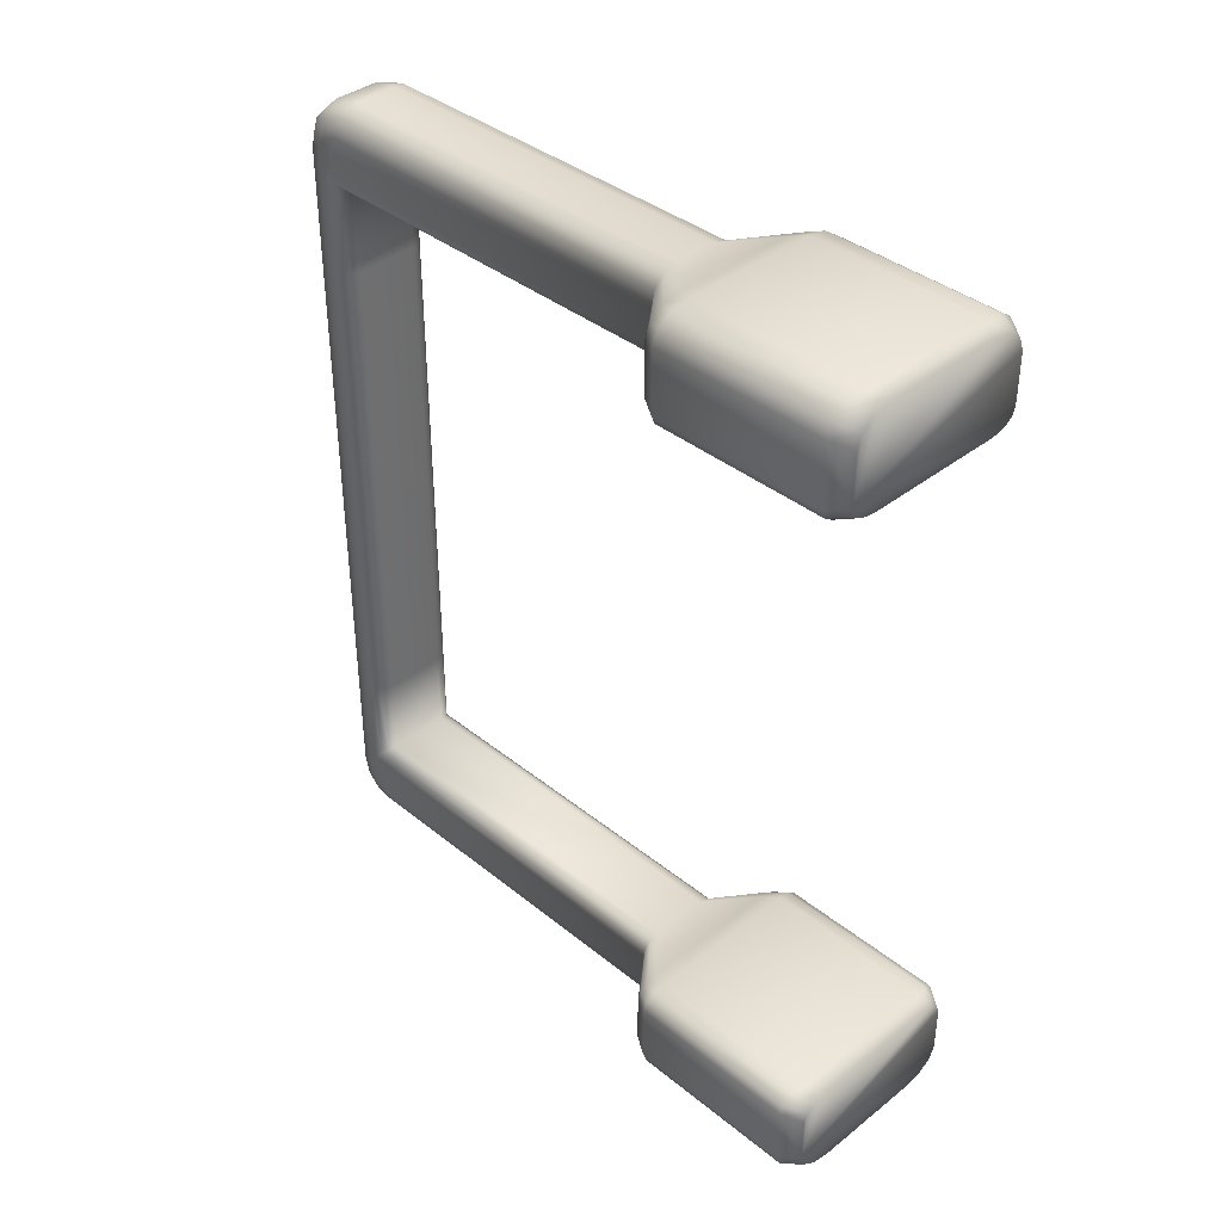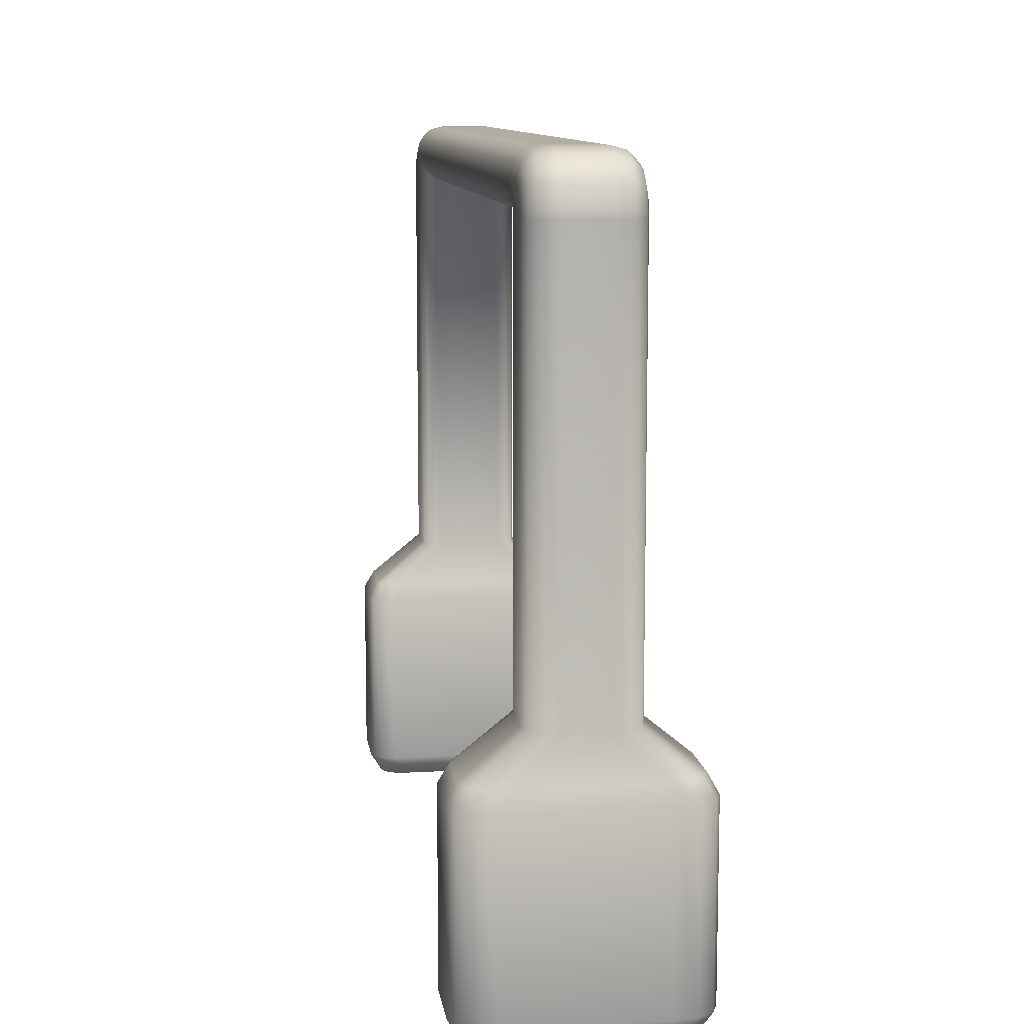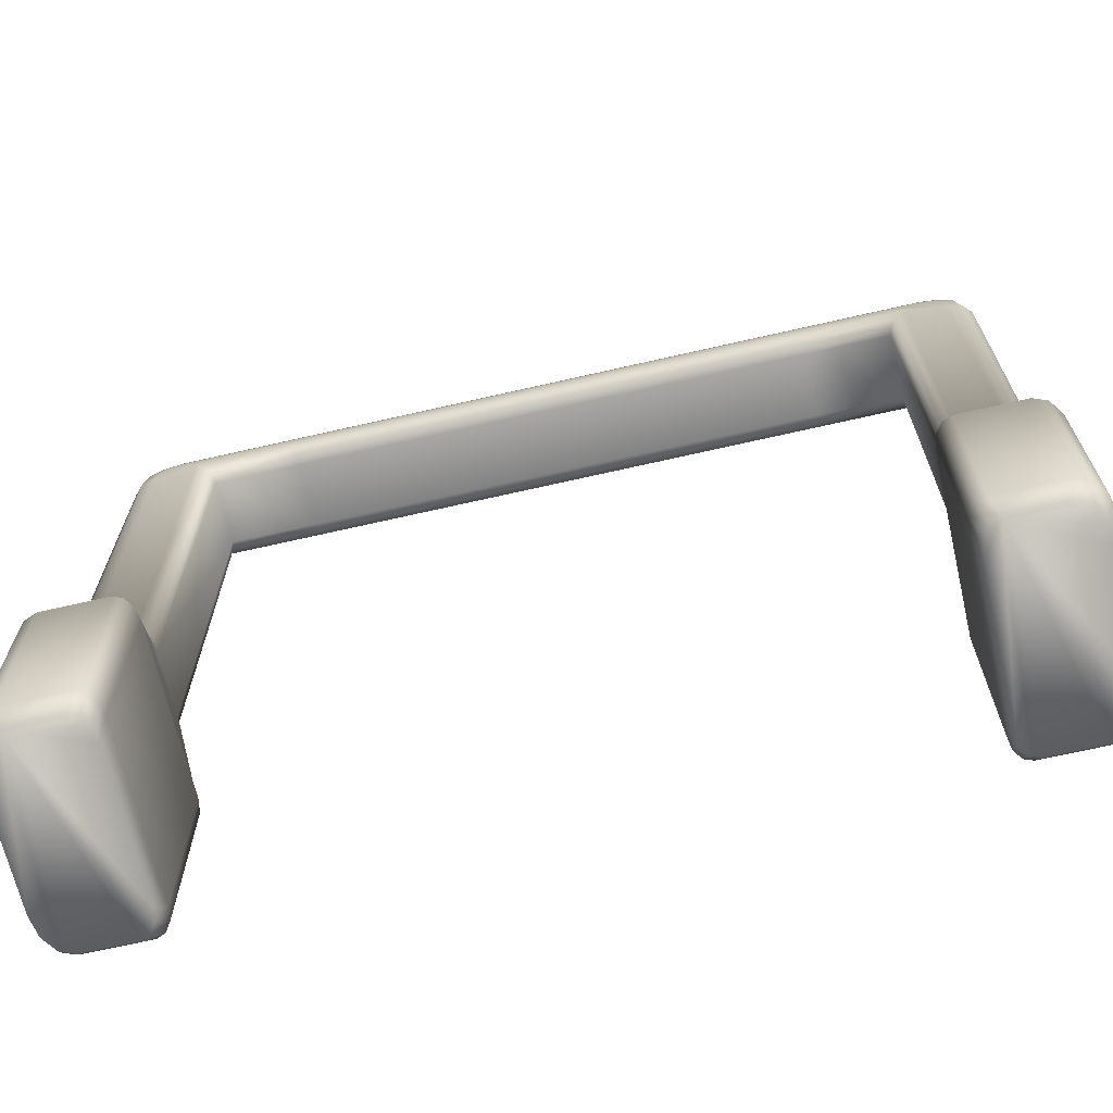
<metadata>
{"format":"obj","ext":"obj","renderer":"f3d","projection":"perspective","resolution":1024,"background":"white","views":[{"elev":38.4,"azim":-44.6,"up":"+Z"},{"elev":10.5,"azim":-8.0,"up":"+Y"},{"elev":-67.7,"azim":-77.0,"up":"+Y"}]}
</metadata>
<code>
o Body.001_Cube.002
v 0.06811 1.984 -1.294
v 0.1517 1.984 -1.212
v 0.1099 1.984 -1.283
v 0.1405 1.984 -1.253
v 0.1517 1.984 1.212
v 0.06811 1.984 1.294
v 0.1405 1.984 1.253
v 0.1099 1.984 1.283
v 0.1517 2.066 -1.036
v 0.07017 2.147 -1.036
v 0.1408 2.107 -1.036
v 0.1109 2.136 -1.036
v 0.07032 2.147 -0.7766
v 0.1517 2.066 -0.7766
v 0.111 2.136 -0.7766
v 0.1408 2.107 -0.7766
v 0.07041 2.147 -0.5178
v 0.1517 2.066 -0.5178
v 0.111 2.136 -0.5178
v 0.1408 2.107 -0.5178
v 0.07046 2.147 -0.2589
v 0.1517 2.066 -0.2589
v 0.1111 2.136 -0.2589
v 0.1408 2.107 -0.2589
v 0.07048 2.147 0
v 0.1517 2.066 0
v 0.1111 2.136 0
v 0.1408 2.107 0
v 0.07046 2.147 0.2589
v 0.1517 2.066 0.2589
v 0.1111 2.136 0.2589
v 0.1408 2.107 0.2589
v 0.07041 2.147 0.5178
v 0.1517 2.066 0.5178
v 0.111 2.136 0.5178
v 0.1408 2.107 0.5178
v 0.07032 2.147 0.7766
v 0.1517 2.066 0.7766
v 0.111 2.136 0.7766
v 0.1408 2.107 0.7766
v 0.07017 2.147 1.036
v 0.1517 2.066 1.036
v 0.1109 2.136 1.036
v 0.1408 2.107 1.036
v 0.1517 0.7692 -1.212
v 0.0672 0.7692 -1.294
v 0.1404 0.7692 -1.253
v 0.1094 0.7692 -1.283
v 0.0672 0.7692 1.294
v 0.1517 0.7692 1.212
v 0.1094 0.7692 1.283
v 0.1404 0.7692 1.253
v 0.306 0.6409 -1.233
v 0.1834 0.6409 -1.315
v 0.2896 0.6409 -1.274
v 0.2447 0.6409 -1.304
v 0.1834 0.6409 1.315
v 0.306 0.6409 1.233
v 0.2447 0.6409 1.304
v 0.2896 0.6409 1.274
v 0.3355 0.5873 -1.247
v 0.2128 0.5873 -1.329
v 0.319 0.5873 -1.288
v 0.2741 0.5873 -1.318
v 0.2128 0.5873 1.329
v 0.3355 0.5873 1.247
v 0.2741 0.5873 1.318
v 0.319 0.5873 1.288
v 0.3355 0.04417 -1.247
v 0.2127 0.04417 -1.329
v 0.319 0.04417 -1.288
v 0.2741 0.04417 -1.318
v 0.2127 0.04417 1.329
v 0.3355 0.04417 1.247
v 0.2741 0.04417 1.318
v 0.319 0.04417 1.288
v 0.1762 -0.01549 -1.312
v 0.2992 -0.01549 -1.229
v 0.2377 -0.01549 -1.301
v 0.2827 -0.01549 -1.27
v 0.2992 -0.01549 1.229
v 0.1762 -0.01549 1.312
v 0.2827 -0.01549 1.27
v 0.2377 -0.01549 1.301
v 0.1517 1.994 -1.212
v 0.06879 2 -1.294
v 0.1406 1.997 -1.253
v 0.1102 1.999 -1.283
v 0.1517 2.066 -1.136
v 0.06996 2.147 -1.147
v 0.1407 2.107 -1.142
v 0.1108 2.136 -1.146
v 0.1517 2.032 -1.202
v 0.0693 2.073 -1.275
v 0.1406 2.053 -1.238
v 0.1105 2.068 -1.265
v 0.1517 2.055 -1.179
v 0.06968 2.127 -1.221
v 0.1407 2.091 -1.2
v 0.1107 2.118 -1.215
v 0.1517 2.066 1.136
v 0.06996 2.147 1.147
v 0.1407 2.107 1.142
v 0.1108 2.136 1.146
v 0.1517 1.994 1.212
v 0.06879 2 1.294
v 0.1406 1.997 1.253
v 0.1102 1.999 1.283
v 0.1517 2.055 1.179
v 0.06968 2.127 1.221
v 0.1407 2.091 1.2
v 0.1107 2.118 1.215
v 0.1517 2.032 1.202
v 0.0693 2.073 1.275
v 0.1406 2.053 1.238
v 0.1105 2.068 1.265
v -0.1517 1.984 -1.212
v -0.06811 1.984 -1.294
v -0.1405 1.984 -1.253
v -0.1099 1.984 -1.283
v -0.06811 1.984 1.294
v -0.1517 1.984 1.212
v -0.1099 1.984 1.283
v -0.1405 1.984 1.253
v -0.1517 2.066 1.036
v -0.07017 2.147 1.036
v -0.1408 2.107 1.036
v -0.1109 2.136 1.036
v -0.07032 2.147 0.7766
v -0.1517 2.066 0.7766
v -0.111 2.136 0.7766
v -0.1408 2.107 0.7766
v -0.07041 2.147 0.5178
v -0.1517 2.066 0.5178
v -0.111 2.136 0.5178
v -0.1408 2.107 0.5178
v -0.07046 2.147 0.2589
v -0.1517 2.066 0.2589
v -0.1111 2.136 0.2589
v -0.1408 2.107 0.2589
v -0.07048 2.147 0
v -0.1517 2.066 0
v -0.1111 2.136 0
v -0.1408 2.107 0
v -0.07046 2.147 -0.2589
v -0.1517 2.066 -0.2589
v -0.1111 2.136 -0.2589
v -0.1408 2.107 -0.2589
v -0.07041 2.147 -0.5178
v -0.1517 2.066 -0.5178
v -0.111 2.136 -0.5178
v -0.1408 2.107 -0.5178
v -0.07032 2.147 -0.7766
v -0.1517 2.066 -0.7766
v -0.111 2.136 -0.7766
v -0.1408 2.107 -0.7766
v -0.07017 2.147 -1.036
v -0.1517 2.066 -1.036
v -0.1109 2.136 -1.036
v -0.1408 2.107 -1.036
v -0.1517 0.7692 1.212
v -0.0672 0.7692 1.294
v -0.1404 0.7692 1.253
v -0.1094 0.7692 1.283
v -0.0672 0.7692 -1.294
v -0.1517 0.7692 -1.212
v -0.1094 0.7692 -1.283
v -0.1404 0.7692 -1.253
v -0.306 0.6409 1.233
v -0.1834 0.6409 1.315
v -0.2896 0.6409 1.274
v -0.2447 0.6409 1.304
v -0.1834 0.6409 -1.315
v -0.306 0.6409 -1.233
v -0.2447 0.6409 -1.304
v -0.2896 0.6409 -1.274
v -0.3355 0.5873 1.247
v -0.2128 0.5873 1.329
v -0.319 0.5873 1.288
v -0.2741 0.5873 1.318
v -0.2128 0.5873 -1.329
v -0.3355 0.5873 -1.247
v -0.2741 0.5873 -1.318
v -0.319 0.5873 -1.288
v -0.3355 0.04417 1.247
v -0.2127 0.04417 1.329
v -0.319 0.04417 1.288
v -0.2741 0.04417 1.318
v -0.2127 0.04417 -1.329
v -0.3355 0.04417 -1.247
v -0.2741 0.04417 -1.318
v -0.319 0.04417 -1.288
v -0.1762 -0.01549 1.312
v -0.2992 -0.01549 1.229
v -0.2377 -0.01549 1.301
v -0.2827 -0.01549 1.27
v -0.2992 -0.01549 -1.229
v -0.1762 -0.01549 -1.312
v -0.2827 -0.01549 -1.27
v -0.2377 -0.01549 -1.301
v -0.1517 2.066 -1.136
v -0.06996 2.147 -1.147
v -0.1407 2.107 -1.142
v -0.1108 2.136 -1.146
v -0.06879 2 -1.294
v -0.1517 1.994 -1.212
v -0.1102 1.999 -1.283
v -0.1406 1.997 -1.253
v -0.06968 2.127 -1.221
v -0.1517 2.055 -1.179
v -0.1107 2.118 -1.215
v -0.1407 2.091 -1.2
v -0.0693 2.073 -1.275
v -0.1517 2.032 -1.202
v -0.1105 2.068 -1.265
v -0.1406 2.053 -1.238
v -0.1517 1.994 1.212
v -0.06879 2 1.294
v -0.1406 1.997 1.253
v -0.1102 1.999 1.283
v -0.06996 2.147 1.147
v -0.1517 2.066 1.136
v -0.1108 2.136 1.146
v -0.1407 2.107 1.142
v -0.1517 2.032 1.202
v -0.0693 2.073 1.275
v -0.1406 2.053 1.238
v -0.1105 2.068 1.265
v -0.1517 2.055 1.179
v -0.06968 2.127 1.221
v -0.1407 2.091 1.2
v -0.1107 2.118 1.215
v -0.1517 2.036 -1.089
v -0.09749 1.984 -1.036
v -0.1444 2.01 -1.062
v -0.1246 1.991 -1.043
v -0.09788 1.984 -0.7766
v -0.1517 2.036 -0.7766
v -0.1248 1.991 -0.7766
v -0.1445 2.01 -0.7766
v -0.09814 1.984 -0.5178
v -0.1517 2.036 -0.5178
v -0.1249 1.991 -0.5178
v -0.1445 2.01 -0.5178
v -0.09828 1.984 -0.2589
v -0.1517 2.036 -0.2589
v -0.125 1.991 -0.2589
v -0.1445 2.01 -0.2589
v -0.09833 1.984 0
v -0.1517 2.036 0
v -0.125 1.991 0
v -0.1445 2.01 0
v -0.09828 1.984 0.2589
v -0.1517 2.036 0.2589
v -0.125 1.991 0.2589
v -0.1445 2.01 0.2589
v -0.09814 1.984 0.5178
v -0.1517 2.036 0.5178
v -0.1249 1.991 0.5178
v -0.1445 2.01 0.5178
v -0.09788 1.984 0.7766
v -0.1517 2.036 0.7766
v -0.1248 1.991 0.7766
v -0.1445 2.01 0.7766
v -0.09749 1.984 1.036
v -0.1517 2.036 1.089
v -0.1246 1.991 1.043
v -0.1444 2.01 1.062
v -0.09694 0.7692 1.036
v -0.1517 0.7692 1.089
v -0.1243 0.7692 1.043
v -0.1443 0.7692 1.062
v -0.1517 0.7692 -1.089
v -0.09694 0.7692 -1.036
v -0.1443 0.7692 -1.062
v -0.1243 0.7692 -1.043
v -0.2266 0.6409 1.015
v -0.306 0.6409 1.068
v -0.2663 0.6409 1.022
v -0.2954 0.6409 1.042
v -0.306 0.6409 -1.068
v -0.2266 0.6409 -1.015
v -0.2954 0.6409 -1.042
v -0.2663 0.6409 -1.022
v -0.2561 0.5873 1.001
v -0.3355 0.5873 1.054
v -0.2958 0.5873 1.008
v -0.3248 0.5873 1.027
v -0.3355 0.5873 -1.054
v -0.2561 0.5873 -1.001
v -0.3248 0.5873 -1.027
v -0.2958 0.5873 -1.008
v -0.256 0.04417 1.001
v -0.3355 0.04417 1.054
v -0.2957 0.04417 1.008
v -0.3248 0.04417 1.027
v -0.3355 0.04417 -1.054
v -0.256 0.04417 -1.001
v -0.3248 0.04417 -1.027
v -0.2957 0.04417 -1.008
v -0.2992 -0.01549 1.072
v -0.2196 -0.01549 1.018
v -0.2885 -0.01549 1.045
v -0.2594 -0.01549 1.026
v -0.2196 -0.01549 -1.018
v -0.2992 -0.01549 -1.072
v -0.2594 -0.01549 -1.026
v -0.2885 -0.01549 -1.045
v 0.1517 2.036 1.089
v 0.09749 1.984 1.036
v 0.1444 2.01 1.062
v 0.1246 1.991 1.043
v 0.09788 1.984 0.7766
v 0.1517 2.036 0.7766
v 0.1248 1.991 0.7766
v 0.1445 2.01 0.7766
v 0.09814 1.984 0.5178
v 0.1517 2.036 0.5178
v 0.1249 1.991 0.5178
v 0.1445 2.01 0.5178
v 0.09828 1.984 0.2589
v 0.1517 2.036 0.2589
v 0.125 1.991 0.2589
v 0.1445 2.01 0.2589
v 0.09833 1.984 0
v 0.1517 2.036 0
v 0.125 1.991 0
v 0.1445 2.01 0
v 0.09828 1.984 -0.2589
v 0.1517 2.036 -0.2589
v 0.125 1.991 -0.2589
v 0.1445 2.01 -0.2589
v 0.09814 1.984 -0.5178
v 0.1517 2.036 -0.5178
v 0.1249 1.991 -0.5178
v 0.1445 2.01 -0.5178
v 0.09788 1.984 -0.7766
v 0.1517 2.036 -0.7766
v 0.1248 1.991 -0.7766
v 0.1445 2.01 -0.7766
v 0.09749 1.984 -1.036
v 0.1517 2.036 -1.089
v 0.1246 1.991 -1.043
v 0.1444 2.01 -1.062
v 0.09694 0.7692 -1.036
v 0.1517 0.7692 -1.089
v 0.1243 0.7692 -1.043
v 0.1443 0.7692 -1.062
v 0.1517 0.7692 1.089
v 0.09694 0.7692 1.036
v 0.1443 0.7692 1.062
v 0.1243 0.7692 1.043
v 0.2266 0.6409 -1.015
v 0.306 0.6409 -1.068
v 0.2663 0.6409 -1.022
v 0.2954 0.6409 -1.042
v 0.306 0.6409 1.068
v 0.2266 0.6409 1.015
v 0.2954 0.6409 1.042
v 0.2663 0.6409 1.022
v 0.2561 0.5873 -1.001
v 0.3355 0.5873 -1.054
v 0.2958 0.5873 -1.008
v 0.3248 0.5873 -1.027
v 0.3355 0.5873 1.054
v 0.2561 0.5873 1.001
v 0.3248 0.5873 1.027
v 0.2958 0.5873 1.008
v 0.256 0.04417 -1.001
v 0.3355 0.04417 -1.054
v 0.2957 0.04417 -1.008
v 0.3248 0.04417 -1.027
v 0.3355 0.04417 1.054
v 0.256 0.04417 1.001
v 0.3248 0.04417 1.027
v 0.2957 0.04417 1.008
v 0.2992 -0.01549 -1.072
v 0.2196 -0.01549 -1.018
v 0.2885 -0.01549 -1.045
v 0.2594 -0.01549 -1.026
v 0.2196 -0.01549 1.018
v 0.2992 -0.01549 1.072
v 0.2594 -0.01549 1.026
v 0.2885 -0.01549 1.045
f 342 9 14 338
f 353 282 290 361
f 349 50 58 357
f 6 121 162 49
f 309 5 50 349
f 6 106 218 121
f 45 346 354 53
f 237 337 333 241
f 241 333 329 245
f 245 329 325 249
f 249 325 321 253
f 253 321 317 257
f 265 310 350 269
f 37 129 126 41
f 341 234 274 345
f 345 274 282 353
f 246 146 150 242
f 250 142 146 246
f 254 138 142 250
f 258 134 138 254
f 262 130 134 258
f 314 38 42 309
f 266 125 130 262
f 309 42 101 109 113 105 5
f 90 202 157 10
f 2 342 346 45
f 338 14 18 334
f 334 18 22 330
f 330 22 26 326
f 326 26 30 322
f 322 30 34 318
f 318 34 38 314
f 234 341 337 237
f 41 126 221 102
f 33 133 129 37
f 29 137 133 33
f 25 141 137 29
f 21 145 141 25
f 17 149 145 21
f 13 153 149 17
f 10 157 153 13
f 161 270 278 169
f 49 162 170 57
f 122 266 270 161
f 118 205 86 1
f 257 317 313 261
f 122 217 225 229 222 125 266
f 118 1 46 165
f 233 117 166 273
f 173 54 62 181
f 281 174 182 289
f 357 58 66 365
f 269 350 358 277
f 53 354 362 61
f 273 166 174 281
f 165 46 54 173
f 361 290 298 369
f 289 182 190 297
f 373 74 81 382
f 69 370 377 78
f 57 170 178 65
f 169 278 286 177
f 365 66 74 373
f 277 358 366 285
f 61 362 370 69
f 202 90 98 209
f 185 294 301 194
f 181 62 70 189
f 197 199 200 198 77 79 80 78 377 379 380 378 305 307 308 306
f 65 178 186 73
f 177 286 294 185
f 369 298 305 378
f 285 366 374 293
f 209 98 94 213
f 293 374 381 302
f 301 303 304 302 381 383 384 382 81 83 84 82 193 195 196 194
f 297 190 197 306
f 189 70 77 198
f 73 186 193 82
f 114 226 218 106
f 110 230 226 114
f 213 94 86 205
f 102 221 230 110
f 242 150 154 238
f 10 13 15 12
f 12 15 16 11
f 11 16 14 9
f 13 17 19 15
f 15 19 20 16
f 16 20 18 14
f 17 21 23 19
f 19 23 24 20
f 20 24 22 18
f 21 25 27 23
f 23 27 28 24
f 24 28 26 22
f 25 29 31 27
f 27 31 32 28
f 28 32 30 26
f 29 33 35 31
f 31 35 36 32
f 32 36 34 30
f 33 37 39 35
f 35 39 40 36
f 36 40 38 34
f 37 41 43 39
f 39 43 44 40
f 40 44 42 38
f 2 45 47 4
f 4 47 48 3
f 3 48 46 1
f 50 5 7 52
f 52 7 8 51
f 51 8 6 49
f 49 57 59 51
f 51 59 60 52
f 52 60 58 50
f 54 46 48 56
f 56 48 47 55
f 55 47 45 53
f 53 61 63 55
f 55 63 64 56
f 56 64 62 54
f 57 65 67 59
f 59 67 68 60
f 60 68 66 58
f 70 62 64 72
f 72 64 63 71
f 71 63 61 69
f 65 73 75 67
f 67 75 76 68
f 68 76 74 66
f 73 82 84 75
f 75 84 83 76
f 76 83 81 74
f 77 70 72 79
f 79 72 71 80
f 80 71 69 78
f 89 97 99 91
f 91 99 100 92
f 92 100 98 90
f 97 93 95 99
f 99 95 96 100
f 100 96 94 98
f 93 85 87 95
f 95 87 88 96
f 96 88 86 94
f 109 101 103 111
f 111 103 104 112
f 112 104 102 110
f 113 109 111 115
f 115 111 112 116
f 116 112 110 114
f 105 113 115 107
f 107 115 116 108
f 108 116 114 106
f 85 2 4 87
f 87 4 3 88
f 88 3 1 86
f 9 89 91 11
f 11 91 92 12
f 12 92 90 10
f 5 105 107 7
f 7 107 108 8
f 8 108 106 6
f 101 42 44 103
f 103 44 43 104
f 104 43 41 102
f 2 85 93 97 89 9 342
f 126 129 131 128
f 128 131 132 127
f 127 132 130 125
f 129 133 135 131
f 131 135 136 132
f 132 136 134 130
f 133 137 139 135
f 135 139 140 136
f 136 140 138 134
f 137 141 143 139
f 139 143 144 140
f 140 144 142 138
f 141 145 147 143
f 143 147 148 144
f 144 148 146 142
f 145 149 151 147
f 147 151 152 148
f 148 152 150 146
f 149 153 155 151
f 151 155 156 152
f 152 156 154 150
f 153 157 159 155
f 155 159 160 156
f 156 160 158 154
f 166 117 119 168
f 168 119 120 167
f 167 120 118 165
f 162 121 123 164
f 164 123 124 163
f 163 124 122 161
f 170 162 164 172
f 172 164 163 171
f 171 163 161 169
f 165 173 175 167
f 167 175 176 168
f 168 176 174 166
f 173 181 183 175
f 175 183 184 176
f 176 184 182 174
f 178 170 172 180
f 180 172 171 179
f 179 171 169 177
f 181 189 191 183
f 183 191 192 184
f 184 192 190 182
f 186 178 180 188
f 188 180 179 187
f 187 179 177 185
f 185 194 196 187
f 187 196 195 188
f 188 195 193 186
f 189 198 200 191
f 191 200 199 192
f 192 199 197 190
f 210 201 203 212
f 212 203 204 211
f 211 204 202 209
f 214 210 212 216
f 216 212 211 215
f 215 211 209 213
f 206 214 216 208
f 208 216 215 207
f 207 215 213 205
f 222 229 231 224
f 224 231 232 223
f 223 232 230 221
f 229 225 227 231
f 231 227 228 232
f 232 228 226 230
f 225 217 219 227
f 227 219 220 228
f 228 220 218 226
f 117 206 208 119
f 119 208 207 120
f 120 207 205 118
f 157 202 204 159
f 159 204 203 160
f 160 203 201 158
f 121 218 220 123
f 123 220 219 124
f 124 219 217 122
f 221 126 128 223
f 223 128 127 224
f 224 127 125 222
f 233 158 201 210 214 206 117
f 234 237 239 236
f 236 239 240 235
f 235 240 238 233
f 237 241 243 239
f 239 243 244 240
f 240 244 242 238
f 241 245 247 243
f 243 247 248 244
f 244 248 246 242
f 245 249 251 247
f 247 251 252 248
f 248 252 250 246
f 249 253 255 251
f 251 255 256 252
f 252 256 254 250
f 253 257 259 255
f 255 259 260 256
f 256 260 258 254
f 257 261 263 259
f 259 263 264 260
f 260 264 262 258
f 261 265 267 263
f 263 267 268 264
f 264 268 266 262
f 265 269 271 267
f 267 271 272 268
f 268 272 270 266
f 274 234 236 276
f 276 236 235 275
f 275 235 233 273
f 269 277 279 271
f 271 279 280 272
f 272 280 278 270
f 273 281 283 275
f 275 283 284 276
f 276 284 282 274
f 281 289 291 283
f 283 291 292 284
f 284 292 290 282
f 277 285 287 279
f 279 287 288 280
f 280 288 286 278
f 289 297 299 291
f 291 299 300 292
f 292 300 298 290
f 285 293 295 287
f 287 295 296 288
f 288 296 294 286
f 301 294 296 303
f 303 296 295 304
f 304 295 293 302
f 297 306 308 299
f 299 308 307 300
f 300 307 305 298
f 238 154 158 233
f 310 313 315 312
f 312 315 316 311
f 311 316 314 309
f 313 317 319 315
f 315 319 320 316
f 316 320 318 314
f 317 321 323 319
f 319 323 324 320
f 320 324 322 318
f 321 325 327 323
f 323 327 328 324
f 324 328 326 322
f 325 329 331 327
f 327 331 332 328
f 328 332 330 326
f 329 333 335 331
f 331 335 336 332
f 332 336 334 330
f 333 337 339 335
f 335 339 340 336
f 336 340 338 334
f 337 341 343 339
f 339 343 344 340
f 340 344 342 338
f 309 349 351 311
f 311 351 352 312
f 312 352 350 310
f 341 345 347 343
f 343 347 348 344
f 344 348 346 342
f 349 357 359 351
f 351 359 360 352
f 352 360 358 350
f 345 353 355 347
f 347 355 356 348
f 348 356 354 346
f 362 354 356 364
f 364 356 355 363
f 363 355 353 361
f 357 365 367 359
f 359 367 368 360
f 360 368 366 358
f 361 369 371 363
f 363 371 372 364
f 364 372 370 362
f 365 373 375 367
f 367 375 376 368
f 368 376 374 366
f 373 382 384 375
f 375 384 383 376
f 376 383 381 374
f 369 378 380 371
f 371 380 379 372
f 372 379 377 370
f 261 313 310 265

</code>
